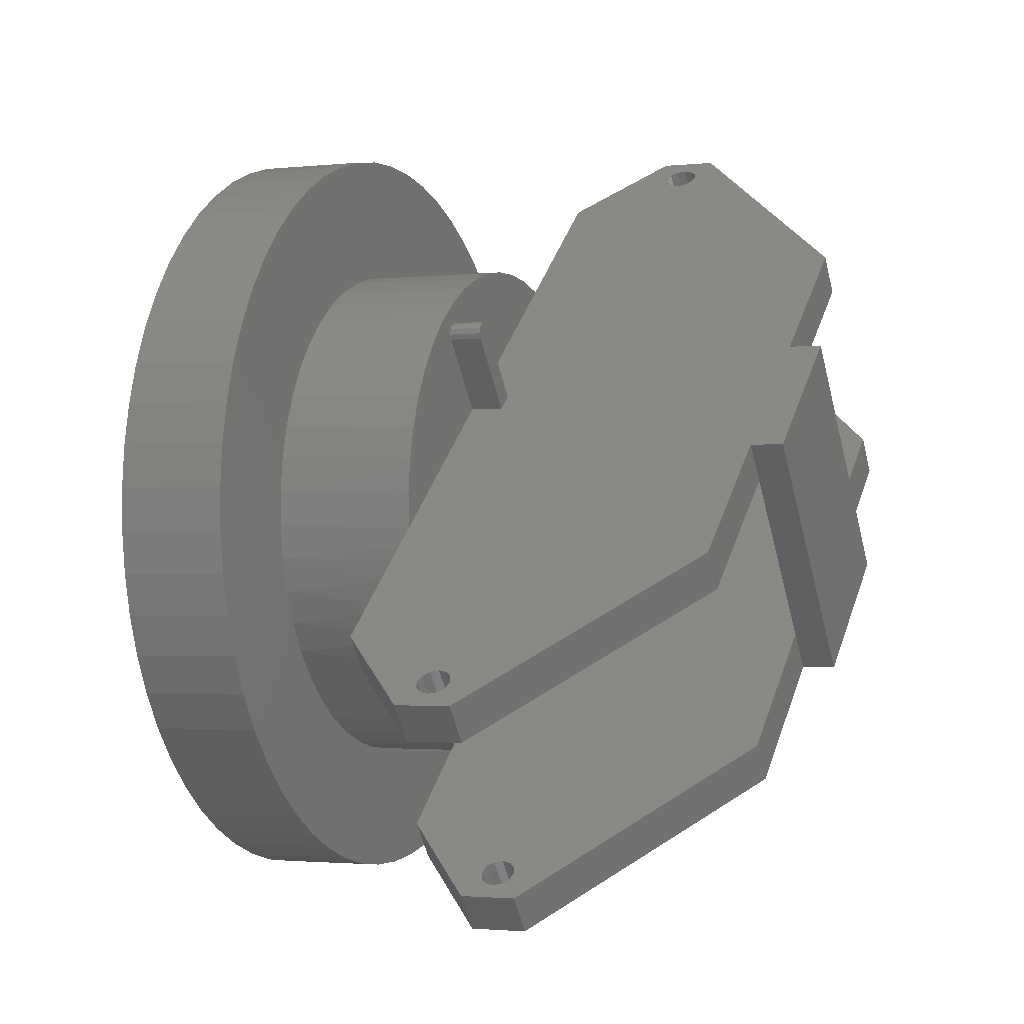
<metadata>
{"format":"stl","ext":"stl","renderer":"f3d","projection":"perspective","resolution":1024,"background":"white","views":[{"elev":-2.6,"azim":-124.9,"up":"+Z"}]}
</metadata>
<code>
# stl→obj: 453 verts, 922 faces
v -101.3 442.6 330.2
v -92.85 448 330.2
v -102.1 443.8 331.6
v -93.63 449.2 331.7
v -102.7 444.8 333.3
v -94.24 450.1 333.3
v -94.66 450.8 335.2
v -100.4 441.2 329.1
v -91.93 446.6 329.1
v -99.34 439.6 328.3
v -90.91 445 328.4
v -98.27 437.9 328
v -89.84 443.3 328.1
v -97.18 436.2 328.1
v -88.75 441.6 328.1
v -96.13 434.6 328.5
v -87.69 439.9 328.6
v -95.14 433 329.4
v -86.71 438.4 329.4
v -94.28 431.6 330.6
v -85.85 437 330.7
v -93.56 430.5 332.1
v -85.13 435.9 332.2
v -93.02 429.6 333.9
v -84.59 435 333.9
v -92.69 429.1 335.8
v -84.25 434.5 335.8
v -92.56 428.9 337.8
v -84.13 434.3 337.8
v -92.66 429 339.8
v -84.23 434.4 339.9
v -92.98 429.5 341.8
v -84.55 434.9 341.8
v -93.5 430.3 343.5
v -85.07 435.7 343.6
v -94.2 431.4 345.1
v -85.77 436.7 345.2
v -95.05 432.7 346.4
v -86.62 438.1 346.4
v -96.02 434.2 347.3
v -87.59 439.6 347.3
v -97.07 435.9 347.8
v -88.64 441.2 347.9
v -98.16 437.6 348
v -89.73 442.9 348
v -99.24 439.2 347.7
v -90.81 444.6 347.8
v -100.3 440.9 347
v -91.83 446.2 347.1
v -101.2 442.3 346
v -92.76 447.7 346.1
v -102 443.6 344.6
v -93.56 449 344.7
v -102.6 444.6 343
v -94.19 450 343
v -103.1 445.3 341.1
v -94.63 450.7 341.2
v -103.3 445.7 339.2
v -94.86 451.1 339.2
v -103.3 445.7 337.2
v -94.87 451.1 337.2
v -103.1 445.4 335.2
v -135 416.3 352.8
v -137.5 414.7 352.8
v -133.6 414.2 349.7
v -128.5 400.8 332.7
v -127.4 404.6 335.8
v -126 402.4 332.7
v -132.4 412.6 322.7
v -135 411 322.7
v -133.8 414.8 325.8
v -144 424.9 342.8
v -140.1 424.4 339.7
v -141.4 426.6 342.8
v -119.5 392.2 342.7
v -120.9 394.4 345.8
v -140.3 425 315.8
v -138.9 422.8 312.8
v -147.9 436.8 332.8
v -146.5 434.6 329.7
v -127.2 404 359.7
v -128.5 406.1 362.7
v -119.1 440.6 353.4
v -119.2 440.8 353.9
v -116.6 442.2 353.5
v -116.7 442.4 353.9
v -119.2 440.7 354.4
v -116.7 442.3 354.4
v -119 440.5 354.8
v -116.5 442.1 354.9
v -118.8 440.1 355.1
v -116.3 441.7 355.1
v -118.5 439.6 355
v -116 441.3 355
v -118.3 439.3 354.7
v -115.8 440.9 354.7
v -113.8 437.9 347.3
v -116.3 436.3 347.3
v -115.5 435 348.5
v -113 436.6 348.6
v -105.3 424.5 360.4
v -104.8 406.6 373.1
v -104.2 406.5 373.4
v -106.4 405.2 373.4
v -105.8 402.1 375.8
v -121.5 450 335.5
v -137.4 458.1 322.7
v -137.9 457.6 322.8
v -137.1 458.8 322.4
v -127.8 460.1 325.6
v -137.3 459.4 321.9
v -137.7 461.8 320
v -137.8 459.7 321.4
v -138.4 459.8 321
v -139.2 459.5 320.9
v -141.9 459.2 319.9
v -139.7 459 321
v -139.9 458.3 321.4
v -139.8 457.7 321.9
v -139.3 457.4 322.3
v -101.6 404.8 375.8
v -104.3 404.4 374.8
v -105 404.1 374.7
v -105.7 404.2 374.3
v -99 414.5 370.2
v -103.7 406.2 373.9
v -103.5 405.6 374.4
v -103.8 404.9 374.7
v -106.2 404.6 373.9
v -106.1 405.8 373
v -105.6 406.3 372.9
v -138.6 457.3 322.7
v -101.2 418.4 322.4
v -104 422.7 328.5
v -103.8 416.8 322.3
v -106.5 421.1 328.5
v -103.6 416.6 321.9
v -101.1 418.3 321.9
v -103.7 416.7 321.4
v -101.1 418.3 321.4
v -103.8 416.9 320.9
v -101.3 418.5 321
v -104.1 417.3 320.7
v -101.5 418.9 320.7
v -104.3 417.8 320.8
v -101.8 419.4 320.8
v -104.6 418.1 321.1
v -102 419.7 321.1
v -107.3 422.4 327.2
v -104.8 424 327.3
v -96.41 410.8 334.2
v -96.27 410.5 337.3
v -96.35 410.6 340.4
v -98.08 413.5 325.6
v -97.32 412.3 328.3
v -96.76 411.3 331.2
v -99.03 415 323.1
v -100.2 416.8 320.8
v -101.4 418.8 318.9
v -102.8 421 317.2
v -104.3 423.4 315.9
v -109.2 431 314.4
v -107.5 428.4 314.5
v -105.9 425.8 315
v -112.5 436.1 315.4
v -110.8 433.6 314.7
v -138.6 456.2 318.3
v -138.4 455.6 318.8
v -137.9 455.2 319.3
v -137.3 455.2 319.6
v -136.5 455.4 319.7
v -136 456 319.6
v -135.7 456.6 319.3
v -135.9 457.2 318.8
v -136.4 457.6 318.3
v -137.1 457.7 318
v -137.8 457.4 317.8
v -138.3 456.9 318
v -105 403 370.3
v -104.8 402.4 370.8
v -104.3 402 371.3
v -103.7 402 371.6
v -102.9 402.2 371.8
v -102.4 402.8 371.6
v -102.2 403.4 371.3
v -102.3 404 370.8
v -102.8 404.4 370.3
v -103.5 404.5 370
v -104.2 404.2 369.8
v -104.7 403.7 370
v -103.1 421 358.7
v -103.8 422.1 359.3
v -97.61 412.3 367.1
v -104.6 423.3 359.9
v -100.2 402.6 372.7
v -104.4 399.9 372.7
v -140.5 457 316.9
v -136.3 459.7 316.9
v -126.4 457.9 322.5
v -121.3 449.9 334
v -121.2 449.6 332.5
v -121 449.3 331
v -108.6 429.6 361.4
v -110.3 432.2 361.3
v -111.9 434.8 360.8
v -107 427 361.1
v -113.5 437.3 359.9
v -115 439.7 358.6
v -116.4 441.9 357
v -117.7 443.9 355
v -118.8 445.6 352.7
v -119.7 447.2 350.2
v -120.5 448.4 347.5
v -121 449.3 344.6
v -121.4 449.9 341.6
v -121.5 450.1 338.5
v -131.7 445.6 305.4
v -130.3 443.4 302.3
v -132.2 446 304.9
v -130.8 443.8 301.8
v -132.3 446.6 304.4
v -130.9 444.4 301.3
v -132.1 447.2 304.1
v -130.7 445.1 301
v -131.5 447.8 304
v -130.2 445.6 300.9
v -130.8 448 304.1
v -129.4 445.9 301
v -130.1 448 304.4
v -128.8 445.8 301.4
v -129.7 447.6 304.9
v -128.3 445.4 301.8
v -129.5 447 305.4
v -128.1 444.8 302.3
v -129.8 446.3 305.7
v -128.4 444.2 302.7
v -130.3 445.8 305.9
v -128.9 443.7 302.8
v -131 445.5 305.7
v -129.6 443.4 302.7
v -98.12 392.4 357.4
v -96.73 390.3 354.3
v -98.6 392.8 356.9
v -97.21 390.6 353.8
v -98.74 393.4 356.4
v -97.35 391.2 353.4
v -98.5 394 356.1
v -97.11 391.9 353
v -97.95 394.6 356
v -96.56 392.4 352.9
v -97.23 394.8 356.1
v -95.85 392.7 353
v -96.54 394.8 356.5
v -95.16 392.6 353.4
v -96.07 394.4 356.9
v -94.68 392.3 353.8
v -95.93 393.8 357.4
v -94.54 391.7 354.3
v -96.16 393.1 357.8
v -94.78 391 354.7
v -96.71 392.6 357.9
v -95.33 390.5 354.8
v -97.43 392.3 357.7
v -96.04 390.2 354.7
v -96.46 410.8 341.9
v -90 400.6 350.2
v -96.63 411 343.3
v -91.38 402.7 353.3
v -96.85 411.4 344.8
v -92.6 390.8 355.8
v -93.99 393 358.8
v -96.82 388.2 355.7
v -98.2 390.3 358.8
v -132.9 445.2 299.9
v -134.3 447.4 303
v -128.7 447.9 299.9
v -130 450.1 303
v -118.8 446.2 305.6
v -120.2 448.3 308.7
v -114.7 439.6 317.1
v -114 438.5 316.5
v -113.2 437.3 315.9
v -101.7 418.8 357.1
v -120.4 448.4 328.1
v -100.4 416.8 355.1
v -119.6 447.1 325.4
v -99.23 415 352.9
v -118.6 445.6 322.9
v -98.25 413.5 350.4
v -117.4 443.9 320.7
v -97.45 412.3 347.7
v -116.1 441.9 318.8
v -90.76 425.9 357.2
v -92.21 428.1 358.8
v -93.77 430.5 360.1
v -95.39 433.1 361
v -97.07 435.7 361.4
v -98.75 438.3 361.4
v -100.4 441 361.1
v -102.1 443.5 360.3
v -103.6 446 359.1
v -105.1 448.3 357.5
v -106.4 450.4 355.6
v -107.6 452.3 353.3
v -108.6 453.9 350.8
v -109.4 455.2 348.1
v -110 456.1 345.2
v -110.4 456.8 342.1
v -110.6 457.1 339
v -110.5 457 335.9
v -110.2 456.6 332.8
v -109.7 455.9 329.8
v -109 454.8 326.9
v -108.1 453.4 324.2
v -107 451.7 321.8
v -105.8 449.8 319.7
v -104.4 447.7 317.9
v -102.9 445.3 316.4
v -101.3 442.8 315.4
v -99.66 440.2 314.7
v -97.97 437.6 314.5
v -96.29 435 314.7
v -94.63 432.4 315.2
v -93.04 429.8 316.2
v -91.53 427.5 317.6
v -90.14 425.3 319.4
v -88.88 423.3 321.5
v -87.79 421.5 323.8
v -86.88 420.1 326.5
v -86.16 418.9 329.3
v -85.66 418.1 332.3
v -85.37 417.6 335.4
v -85.31 417.5 338.5
v -85.48 417.7 341.6
v -85.86 418.3 344.7
v -86.47 419.2 347.6
v -87.27 420.5 350.4
v -88.27 422 353
v -89.44 423.8 355.2
v -82.29 412.6 357.2
v -73.86 418 357.2
v -83.54 414.5 360.3
v -75.11 419.9 360.3
v -84.96 416.7 363.1
v -76.53 422.1 363.2
v -86.54 419.1 365.6
v -78.1 424.5 365.7
v -88.25 421.8 367.8
v -79.82 427.2 367.9
v -90.09 424.7 369.7
v -81.65 430.1 369.7
v -92.01 427.7 371.1
v -83.58 433.1 371.2
v -94.02 430.8 372.1
v -85.59 436.2 372.2
v -96.06 434 372.8
v -87.63 439.4 372.8
v -98.14 437.3 373
v -89.71 442.6 373
v -100.2 440.5 372.8
v -91.77 445.9 372.8
v -102.2 443.7 372.1
v -93.82 449.1 372.2
v -104.2 446.8 371.1
v -95.81 452.2 371.1
v -106.2 449.9 369.6
v -97.72 455.2 369.7
v -108 452.7 367.8
v -99.53 458.1 367.8
v -109.7 455.4 365.6
v -101.2 460.8 365.6
v -111.2 457.9 363
v -102.8 463.2 363.1
v -112.6 460.1 360.2
v -104.2 465.4 360.2
v -113.8 462 357.1
v -105.4 467.4 357.1
v -114.8 463.6 353.7
v -106.4 469 353.8
v -115.6 464.9 350.2
v -107.2 470.3 350.2
v -116.2 465.9 346.5
v -107.8 471.3 346.6
v -116.6 466.5 342.7
v -108.2 471.9 342.8
v -116.8 466.8 338.9
v -108.3 472.2 338.9
v -116.7 466.7 335
v -108.3 472.1 335.1
v -116.4 466.3 331.2
v -107.9 471.7 331.3
v -115.8 465.5 327.5
v -107.4 470.9 327.5
v -115.1 464.4 323.9
v -106.7 469.7 323.9
v -114.1 462.9 320.4
v -105.7 468.3 320.5
v -113 461.1 317.2
v -104.6 466.5 317.3
v -111.7 459.1 314.2
v -103.2 464.4 314.3
v -110.2 456.7 311.5
v -101.7 462.1 311.6
v -108.5 454.2 309.2
v -100.1 459.5 309.2
v -106.7 451.4 307.2
v -98.3 456.8 307.2
v -104.8 448.5 305.5
v -96.41 453.8 305.6
v -102.9 445.4 304.3
v -94.45 450.8 304.3
v -100.8 442.2 303.4
v -92.42 447.6 303.5
v -98.79 439 303
v -90.35 444.4 303.1
v -96.71 435.7 303
v -88.28 441.1 303.1
v -94.65 432.5 303.5
v -86.22 437.9 303.5
v -92.63 429.3 304.3
v -84.2 434.7 304.4
v -90.68 426.2 305.6
v -82.25 431.6 305.6
v -88.81 423.3 307.2
v -80.38 428.7 307.3
v -87.06 420.5 309.3
v -78.63 425.9 309.3
v -85.44 418 311.6
v -77 423.3 311.7
v -83.96 415.6 314.3
v -75.53 421 314.4
v -82.66 413.6 317.3
v -74.23 418.9 317.4
v -81.55 411.8 320.5
v -73.11 417.2 320.6
v -80.63 410.3 324
v -72.2 415.7 324
v -79.92 409.2 327.6
v -71.49 414.5 327.6
v -79.43 408.4 331.3
v -71 413.7 331.4
v -79.17 407.9 335.2
v -70.74 413.3 335.2
v -79.13 407.8 339
v -70.7 413.2 339.1
v -79.33 408.1 342.9
v -70.9 413.5 342.9
v -79.74 408.7 346.6
v -71.31 414.1 346.7
v -80.38 409.7 350.3
v -71.95 415 350.4
v -81.24 411 353.8
v -72.81 416.3 353.9
f 1 2 3
f 3 2 4
f 3 4 5
f 5 4 6
f 5 6 7
f 1 8 2
f 2 8 9
f 9 8 10
f 9 10 11
f 11 10 12
f 11 12 13
f 13 12 14
f 13 14 15
f 15 14 16
f 15 16 17
f 17 16 18
f 17 18 19
f 19 18 20
f 19 20 21
f 21 20 22
f 21 22 23
f 23 22 24
f 23 24 25
f 25 24 26
f 25 26 27
f 27 26 28
f 27 28 29
f 29 28 30
f 29 30 31
f 31 30 32
f 31 32 33
f 33 32 34
f 33 34 35
f 35 34 36
f 35 36 37
f 37 36 38
f 37 38 39
f 39 38 40
f 39 40 41
f 41 40 42
f 41 42 43
f 43 42 44
f 43 44 45
f 45 44 46
f 45 46 47
f 47 46 48
f 47 48 49
f 49 48 50
f 49 50 51
f 51 50 52
f 51 52 53
f 53 52 54
f 53 54 55
f 55 54 56
f 55 56 57
f 57 56 58
f 57 58 59
f 59 58 60
f 59 60 61
f 61 60 62
f 61 62 7
f 7 62 5
f 5 36 3
f 3 36 34
f 3 34 1
f 1 34 32
f 1 32 8
f 8 32 30
f 8 30 10
f 10 30 28
f 10 28 12
f 12 28 26
f 12 26 14
f 14 26 24
f 14 24 16
f 16 24 22
f 16 22 18
f 18 22 20
f 36 5 38
f 38 5 62
f 38 62 40
f 40 62 60
f 40 60 42
f 42 60 58
f 42 58 44
f 44 58 56
f 44 56 46
f 46 56 54
f 46 54 48
f 48 54 52
f 48 52 50
f 63 64 65
f 65 64 66
f 65 66 67
f 67 66 68
f 69 70 71
f 71 70 72
f 71 72 73
f 73 72 74
f 64 72 66
f 66 72 70
f 67 71 65
f 65 71 73
f 68 75 67
f 67 75 76
f 71 77 69
f 69 77 78
f 74 79 73
f 73 79 80
f 65 81 63
f 63 81 82
f 83 84 85
f 85 84 86
f 86 84 87
f 86 87 88
f 88 87 89
f 88 89 90
f 90 89 91
f 90 91 92
f 92 91 93
f 92 93 94
f 94 93 95
f 94 95 96
f 85 97 83
f 83 97 98
f 95 99 96
f 96 99 100
f 93 91 95
f 95 91 99
f 99 91 89
f 99 89 98
f 98 89 87
f 98 87 83
f 83 87 84
f 100 99 101
f 101 99 102
f 101 102 103
f 98 74 99
f 99 74 63
f 99 63 104
f 104 63 82
f 104 82 105
f 97 106 98
f 98 106 107
f 98 107 108
f 107 106 109
f 109 106 110
f 109 110 111
f 111 110 112
f 111 112 113
f 113 112 114
f 114 112 115
f 115 112 116
f 115 116 117
f 117 116 118
f 118 116 119
f 119 116 120
f 120 116 79
f 120 79 74
f 72 64 74
f 74 64 63
f 121 122 105
f 105 122 123
f 105 123 124
f 125 126 121
f 121 126 127
f 121 127 128
f 126 125 103
f 103 125 101
f 124 129 105
f 105 129 104
f 104 130 99
f 99 130 131
f 99 131 102
f 128 122 121
f 108 132 98
f 98 132 120
f 98 120 74
f 133 134 135
f 135 134 136
f 135 137 133
f 133 137 138
f 138 137 139
f 138 139 140
f 140 139 141
f 140 141 142
f 142 141 143
f 142 143 144
f 144 143 145
f 144 145 146
f 146 145 147
f 146 147 148
f 145 143 147
f 147 143 149
f 149 143 141
f 149 141 136
f 136 141 139
f 136 139 135
f 135 139 137
f 147 149 148
f 148 149 150
f 133 151 134
f 134 151 152
f 134 152 153
f 138 154 133
f 133 154 155
f 133 155 156
f 138 140 154
f 154 140 157
f 157 140 142
f 157 142 158
f 158 142 159
f 159 142 160
f 160 142 144
f 160 144 161
f 161 144 146
f 161 146 148
f 150 162 148
f 148 162 163
f 148 163 164
f 165 166 150
f 150 166 162
f 164 161 148
f 156 151 133
f 167 118 168
f 168 118 119
f 168 119 169
f 169 119 120
f 169 120 170
f 170 120 132
f 170 132 171
f 171 132 108
f 171 108 172
f 172 108 107
f 172 107 173
f 173 107 109
f 173 109 174
f 174 109 111
f 174 111 175
f 175 111 113
f 175 113 176
f 176 113 114
f 176 114 177
f 177 114 115
f 177 115 178
f 178 115 117
f 178 117 167
f 167 117 118
f 179 104 180
f 180 104 129
f 180 129 181
f 181 129 124
f 181 124 182
f 182 124 123
f 182 123 183
f 183 123 122
f 183 122 184
f 184 122 128
f 184 128 185
f 185 128 127
f 185 127 186
f 186 127 126
f 186 126 187
f 187 126 103
f 187 103 188
f 188 103 102
f 188 102 189
f 189 102 131
f 189 131 190
f 190 131 130
f 190 130 179
f 179 130 104
f 191 192 193
f 193 192 125
f 125 192 194
f 125 194 101
f 125 121 193
f 193 121 195
f 121 105 195
f 195 105 196
f 105 82 196
f 196 82 81
f 79 116 80
f 80 116 197
f 116 112 197
f 197 112 198
f 112 110 198
f 198 110 199
f 106 200 110
f 110 200 201
f 110 201 199
f 199 201 202
f 167 168 197
f 197 168 169
f 197 169 80
f 80 169 73
f 73 169 179
f 73 179 65
f 65 179 81
f 81 179 196
f 196 179 180
f 196 180 181
f 179 169 190
f 190 169 170
f 190 170 189
f 189 170 171
f 189 171 191
f 191 171 202
f 202 171 172
f 202 172 173
f 202 173 199
f 199 173 174
f 199 174 198
f 198 174 175
f 198 175 176
f 176 177 198
f 198 177 197
f 197 177 178
f 197 178 167
f 181 182 196
f 196 182 183
f 196 183 195
f 195 183 184
f 195 184 185
f 185 186 195
f 195 186 193
f 193 186 187
f 193 187 191
f 191 187 188
f 191 188 189
f 100 203 96
f 96 203 204
f 96 204 205
f 101 206 100
f 100 206 203
f 205 207 96
f 96 207 94
f 94 207 92
f 92 207 208
f 92 208 90
f 90 208 209
f 90 209 210
f 210 211 90
f 90 211 88
f 88 211 212
f 88 212 86
f 86 212 85
f 85 212 213
f 85 213 214
f 214 215 85
f 85 215 97
f 97 215 216
f 97 216 106
f 217 218 219
f 219 218 220
f 219 220 221
f 221 220 222
f 221 222 223
f 223 222 224
f 223 224 225
f 225 224 226
f 225 226 227
f 227 226 228
f 227 228 229
f 229 228 230
f 229 230 231
f 231 230 232
f 231 232 233
f 233 232 234
f 233 234 235
f 235 234 236
f 235 236 237
f 237 236 238
f 237 238 239
f 239 238 240
f 239 240 217
f 217 240 218
f 241 242 243
f 243 242 244
f 243 244 245
f 245 244 246
f 245 246 247
f 247 246 248
f 247 248 249
f 249 248 250
f 249 250 251
f 251 250 252
f 251 252 253
f 253 252 254
f 253 254 255
f 255 254 256
f 255 256 257
f 257 256 258
f 257 258 259
f 259 258 260
f 259 260 261
f 261 260 262
f 261 262 263
f 263 262 264
f 263 264 241
f 241 264 242
f 153 265 266
f 266 265 267
f 266 267 268
f 268 267 269
f 270 266 271
f 271 266 268
f 272 270 273
f 273 270 271
f 75 272 76
f 76 272 273
f 274 78 275
f 275 78 77
f 276 274 277
f 277 274 275
f 278 276 279
f 279 276 277
f 280 281 279
f 279 281 278
f 278 281 282
f 278 282 165
f 134 153 136
f 136 153 252
f 136 252 250
f 252 153 254
f 254 153 266
f 254 266 256
f 256 266 270
f 256 270 258
f 258 270 260
f 260 270 262
f 262 270 272
f 262 272 264
f 264 272 242
f 242 272 244
f 244 272 246
f 246 272 75
f 246 75 68
f 66 69 68
f 68 69 136
f 68 136 246
f 246 136 248
f 248 136 250
f 66 70 69
f 78 218 69
f 69 218 149
f 69 149 136
f 78 274 218
f 218 274 220
f 220 274 222
f 222 274 224
f 224 274 226
f 226 274 276
f 226 276 228
f 228 276 230
f 230 276 232
f 232 276 278
f 232 278 234
f 234 278 165
f 234 165 236
f 236 165 149
f 236 149 238
f 238 149 240
f 240 149 218
f 165 150 149
f 217 219 275
f 275 219 221
f 275 221 223
f 223 225 275
f 275 225 277
f 277 225 227
f 277 227 229
f 229 231 277
f 277 231 279
f 279 231 233
f 279 233 280
f 280 233 235
f 280 235 237
f 239 247 237
f 237 247 249
f 237 249 280
f 280 249 269
f 269 249 251
f 269 251 253
f 247 239 245
f 245 239 217
f 245 217 67
f 67 217 71
f 71 217 77
f 77 217 275
f 241 243 273
f 273 243 245
f 273 245 76
f 76 245 67
f 269 253 268
f 268 253 255
f 268 255 271
f 271 255 257
f 271 257 259
f 259 261 271
f 271 261 273
f 273 261 263
f 273 263 241
f 191 202 283
f 283 202 284
f 283 284 285
f 285 284 286
f 285 286 287
f 287 286 288
f 287 288 289
f 289 288 290
f 289 290 291
f 291 290 292
f 291 292 269
f 269 292 280
f 283 293 191
f 191 293 294
f 191 294 192
f 192 294 295
f 192 295 194
f 194 295 101
f 101 295 296
f 101 296 206
f 206 296 297
f 206 297 203
f 203 297 298
f 203 298 204
f 204 298 299
f 204 299 205
f 205 299 300
f 205 300 207
f 207 300 301
f 207 301 208
f 208 301 302
f 208 302 209
f 209 302 303
f 209 303 210
f 210 303 304
f 210 304 211
f 211 304 305
f 211 305 212
f 212 305 306
f 212 306 213
f 213 306 307
f 213 307 214
f 214 307 308
f 214 308 215
f 215 308 309
f 215 309 216
f 216 309 310
f 216 310 106
f 106 310 200
f 200 310 311
f 200 311 201
f 201 311 202
f 202 311 312
f 202 312 284
f 284 312 313
f 284 313 286
f 286 313 314
f 286 314 288
f 288 314 315
f 288 315 290
f 290 315 316
f 290 316 292
f 292 316 317
f 292 317 280
f 280 317 318
f 280 318 281
f 281 318 282
f 282 318 319
f 282 319 165
f 165 319 166
f 166 319 320
f 166 320 162
f 162 320 321
f 162 321 163
f 163 321 322
f 163 322 164
f 164 322 323
f 164 323 161
f 161 323 324
f 161 324 160
f 160 324 325
f 160 325 159
f 159 325 326
f 159 326 158
f 158 326 327
f 158 327 157
f 157 327 328
f 157 328 154
f 154 328 329
f 154 329 155
f 155 329 330
f 155 330 156
f 156 330 331
f 156 331 151
f 151 331 332
f 151 332 152
f 152 332 333
f 152 333 153
f 153 333 334
f 153 334 265
f 265 334 267
f 267 334 335
f 267 335 269
f 269 335 336
f 269 336 291
f 291 336 337
f 291 337 289
f 289 337 338
f 289 338 287
f 287 338 285
f 285 338 339
f 285 339 283
f 283 339 293
f 340 341 342
f 342 341 343
f 342 343 344
f 344 343 345
f 344 345 346
f 346 345 347
f 346 347 348
f 348 347 349
f 348 349 350
f 350 349 351
f 350 351 352
f 352 351 353
f 352 353 354
f 354 353 355
f 354 355 356
f 356 355 357
f 356 357 358
f 358 357 359
f 358 359 360
f 360 359 361
f 360 361 362
f 362 361 363
f 362 363 364
f 364 363 365
f 364 365 366
f 366 365 367
f 366 367 368
f 368 367 369
f 368 369 370
f 370 369 371
f 370 371 372
f 372 371 373
f 372 373 374
f 374 373 375
f 374 375 376
f 376 375 377
f 376 377 378
f 378 377 379
f 378 379 380
f 380 379 381
f 380 381 382
f 382 381 383
f 382 383 384
f 384 383 385
f 384 385 386
f 386 385 387
f 386 387 388
f 388 387 389
f 388 389 390
f 390 389 391
f 390 391 392
f 392 391 393
f 392 393 394
f 394 393 395
f 394 395 396
f 396 395 397
f 396 397 398
f 398 397 399
f 398 399 400
f 400 399 401
f 400 401 402
f 402 401 403
f 402 403 404
f 404 403 405
f 404 405 406
f 406 405 407
f 406 407 408
f 408 407 409
f 408 409 410
f 410 409 411
f 410 411 412
f 412 411 413
f 412 413 414
f 414 413 415
f 414 415 416
f 416 415 417
f 416 417 418
f 418 417 419
f 418 419 420
f 420 419 421
f 420 421 422
f 422 421 423
f 422 423 424
f 424 423 425
f 424 425 426
f 426 425 427
f 426 427 428
f 428 427 429
f 428 429 430
f 430 429 431
f 430 431 432
f 432 431 433
f 432 433 434
f 434 433 435
f 434 435 436
f 436 435 437
f 436 437 438
f 438 437 439
f 438 439 440
f 440 439 441
f 440 441 442
f 442 441 443
f 442 443 444
f 444 443 445
f 444 445 446
f 446 445 447
f 446 447 448
f 448 447 449
f 448 449 450
f 450 449 451
f 450 451 452
f 452 451 453
f 452 453 340
f 340 453 341
f 337 340 338
f 338 340 342
f 338 342 344
f 340 337 452
f 452 337 336
f 452 336 450
f 450 336 335
f 450 335 448
f 448 335 334
f 448 334 446
f 446 334 333
f 446 333 444
f 444 333 442
f 442 333 332
f 442 332 440
f 440 332 331
f 440 331 438
f 438 331 330
f 438 330 436
f 436 330 329
f 436 329 434
f 434 329 432
f 432 329 328
f 432 328 430
f 430 328 327
f 430 327 428
f 428 327 326
f 428 326 426
f 426 326 325
f 426 325 424
f 424 325 324
f 424 324 422
f 422 324 420
f 420 324 323
f 420 323 418
f 418 323 322
f 418 322 416
f 416 322 321
f 416 321 414
f 414 321 320
f 414 320 412
f 412 320 319
f 412 319 410
f 410 319 408
f 408 319 318
f 408 318 406
f 406 318 317
f 406 317 404
f 404 317 316
f 404 316 402
f 402 316 315
f 402 315 400
f 400 315 398
f 398 315 314
f 398 314 396
f 396 314 313
f 396 313 394
f 394 313 312
f 394 312 392
f 392 312 311
f 392 311 390
f 390 311 310
f 390 310 388
f 388 310 386
f 386 310 309
f 386 309 384
f 384 309 308
f 384 308 382
f 382 308 307
f 382 307 380
f 380 307 306
f 380 306 378
f 378 306 305
f 378 305 376
f 376 305 374
f 374 305 304
f 374 304 372
f 372 304 303
f 372 303 370
f 370 303 302
f 370 302 368
f 368 302 301
f 368 301 366
f 366 301 300
f 366 300 364
f 364 300 362
f 362 300 299
f 362 299 360
f 360 299 298
f 360 298 358
f 358 298 297
f 358 297 356
f 356 297 296
f 356 296 354
f 354 296 352
f 352 296 295
f 352 295 350
f 350 295 294
f 350 294 348
f 348 294 293
f 348 293 346
f 346 293 339
f 346 339 344
f 344 339 338
f 2 401 4
f 4 401 399
f 4 399 6
f 6 399 397
f 6 397 395
f 9 405 2
f 2 405 403
f 2 403 401
f 11 409 9
f 9 409 407
f 9 407 405
f 13 413 11
f 11 413 411
f 11 411 409
f 15 417 13
f 13 417 415
f 13 415 413
f 17 421 15
f 15 421 419
f 15 419 417
f 421 17 423
f 423 17 19
f 423 19 425
f 425 19 427
f 427 19 21
f 427 21 429
f 429 21 431
f 431 21 23
f 431 23 433
f 433 23 435
f 435 23 25
f 435 25 437
f 437 25 439
f 439 25 27
f 439 27 441
f 441 27 443
f 443 27 29
f 443 29 445
f 445 29 31
f 445 31 447
f 447 31 449
f 449 31 33
f 449 33 451
f 451 33 453
f 453 33 35
f 453 35 341
f 341 35 343
f 343 35 37
f 343 37 345
f 345 37 347
f 347 37 39
f 347 39 349
f 349 39 351
f 351 39 41
f 351 41 353
f 353 41 355
f 355 41 43
f 355 43 357
f 357 43 45
f 357 45 359
f 359 45 361
f 361 45 47
f 361 47 363
f 363 47 365
f 365 47 49
f 365 49 367
f 367 49 369
f 369 49 51
f 369 51 371
f 371 51 373
f 373 51 53
f 373 53 375
f 375 53 377
f 377 53 55
f 377 55 379
f 379 55 57
f 379 57 381
f 381 57 383
f 383 57 59
f 383 59 385
f 385 59 387
f 387 59 61
f 387 61 389
f 389 61 391
f 391 61 7
f 391 7 393
f 393 7 395
f 395 7 6

</code>
